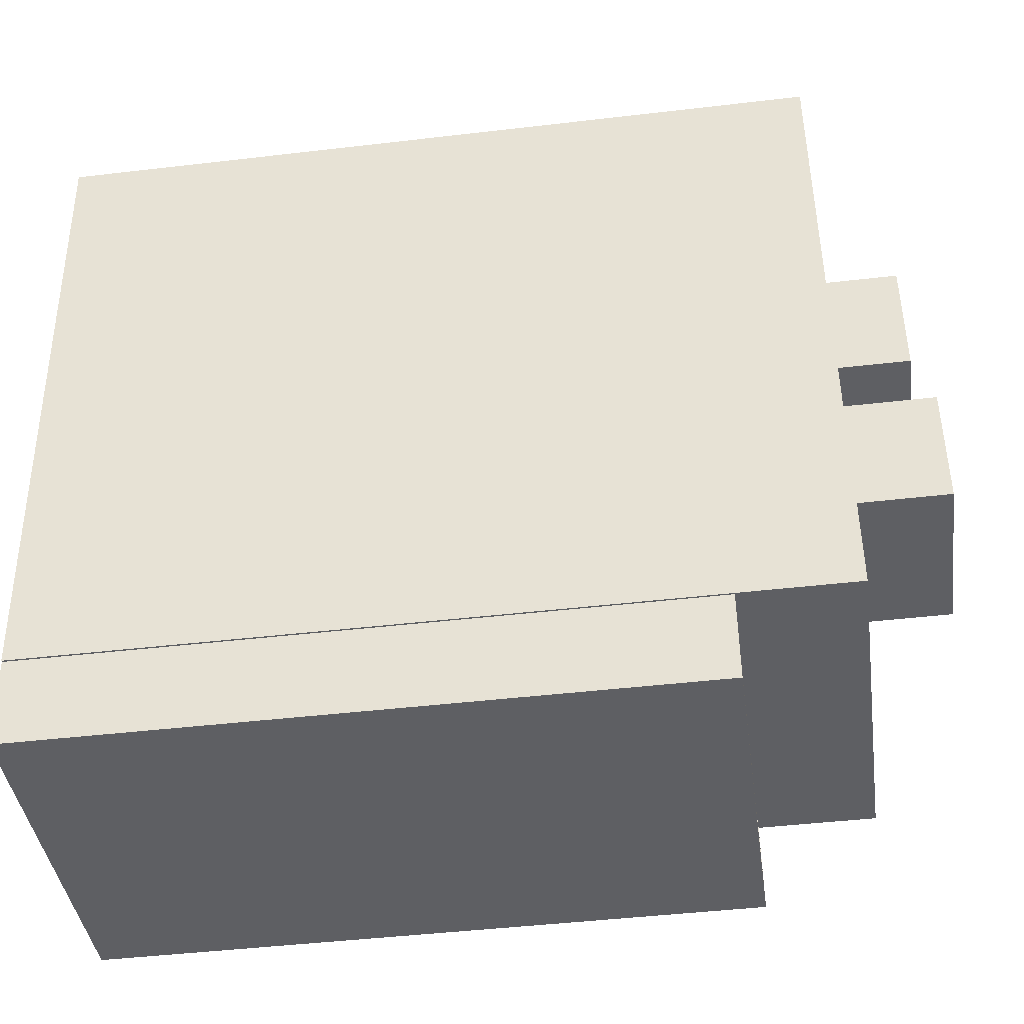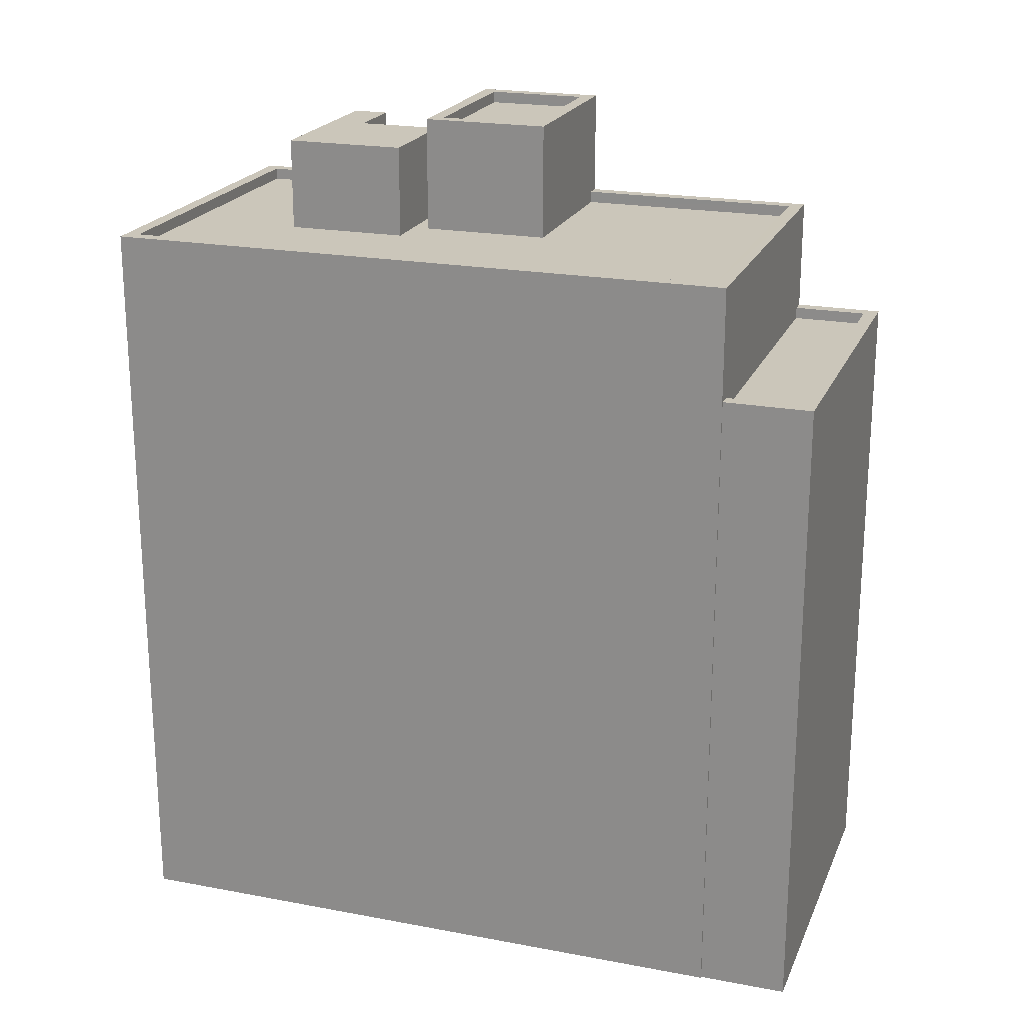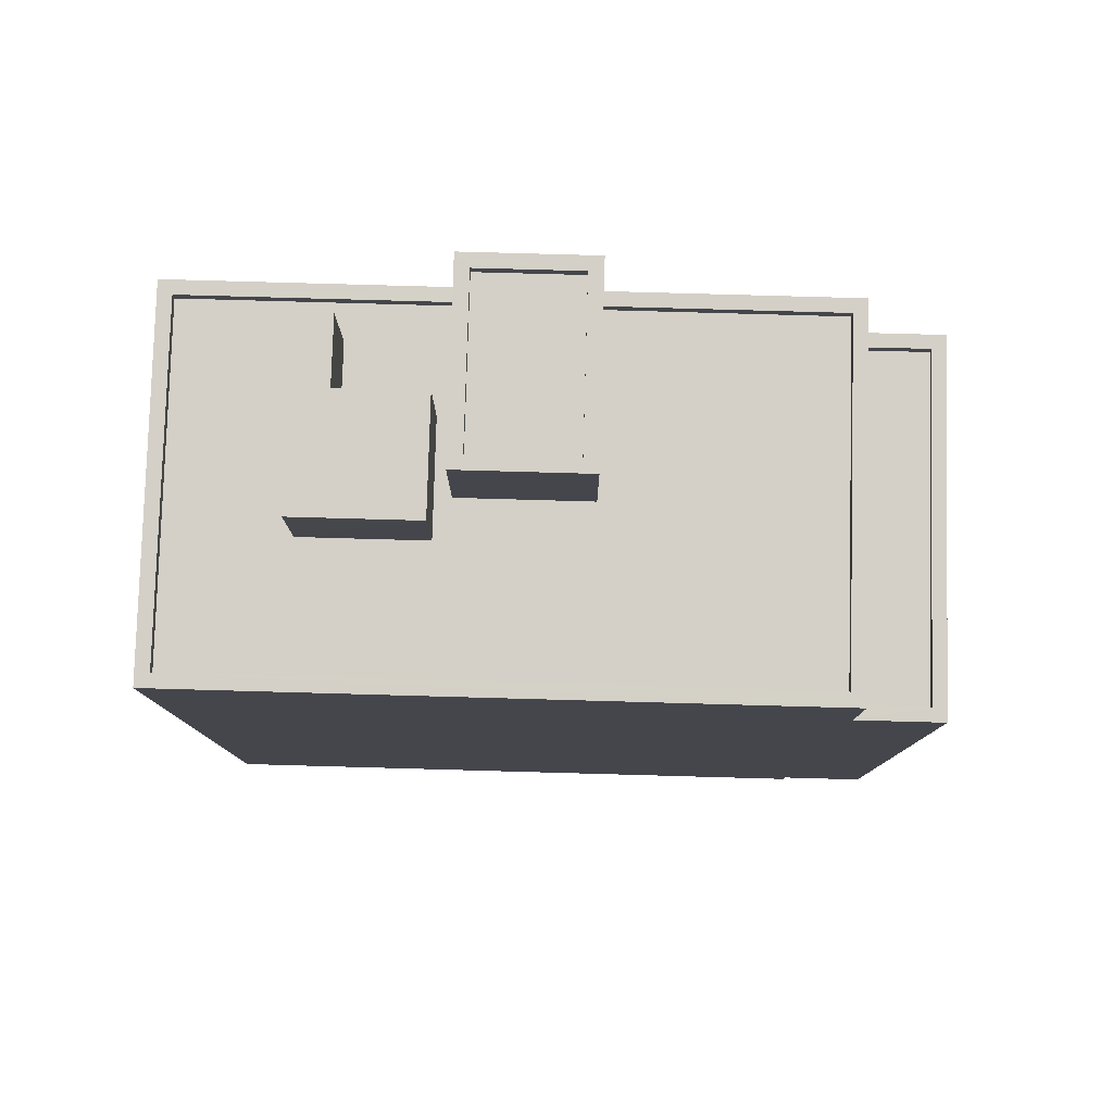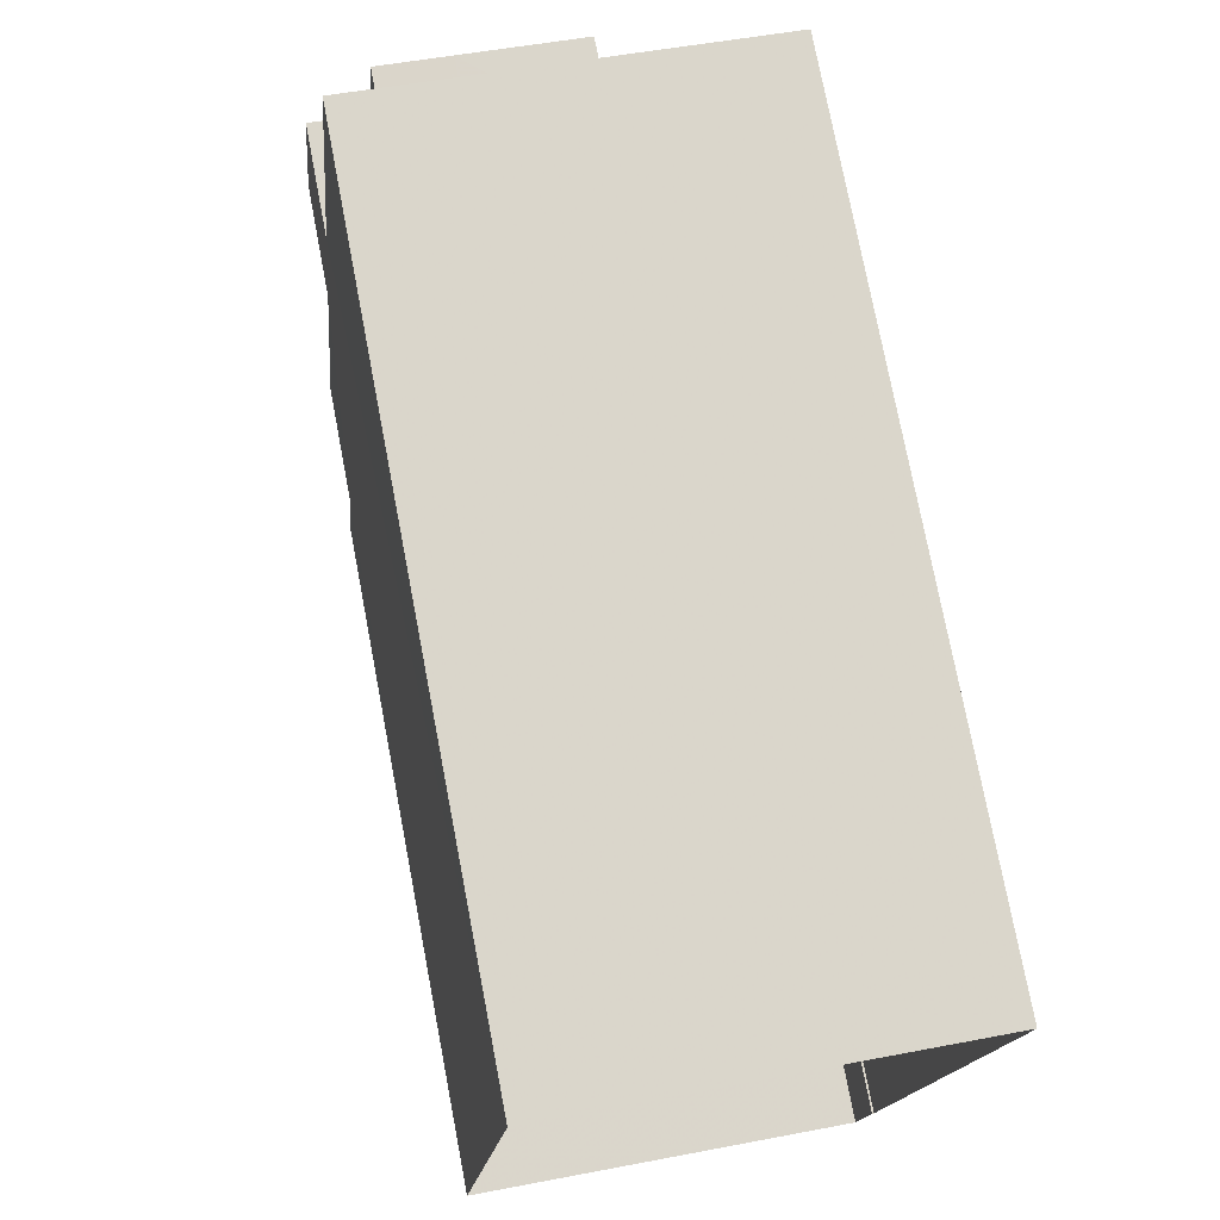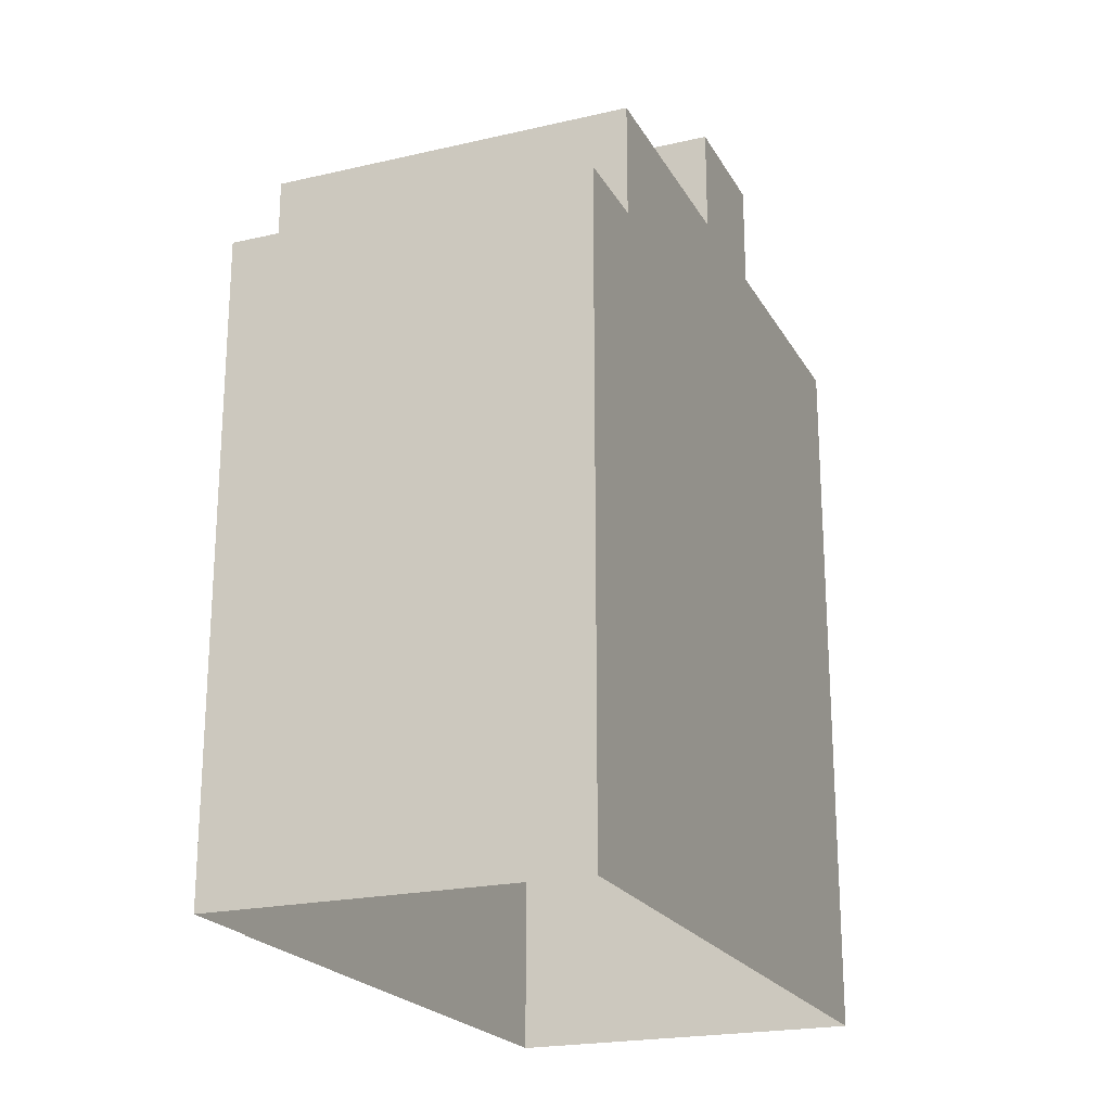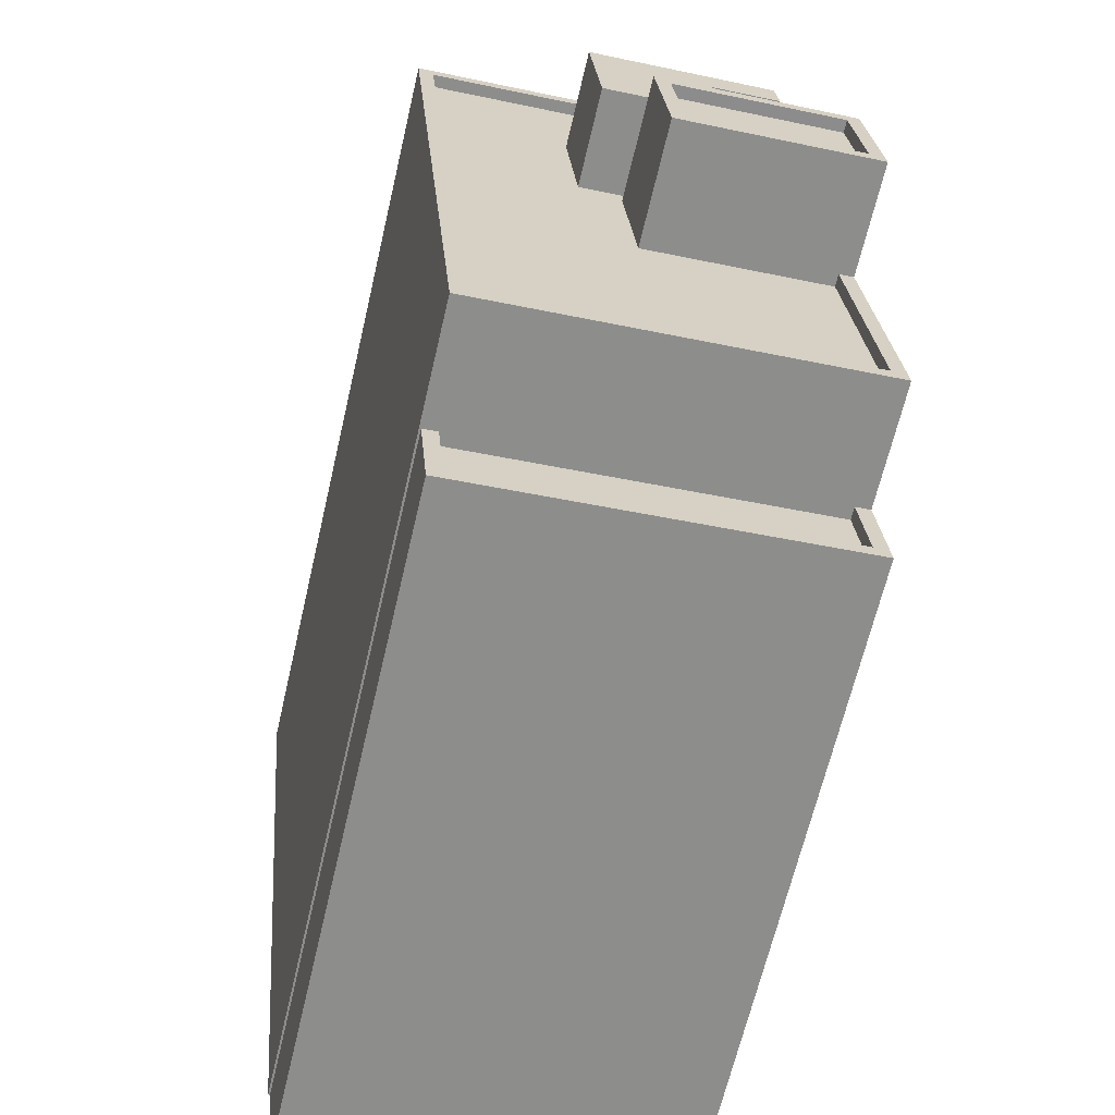
<metadata>
{"format":"obj","ext":"obj","renderer":"f3d","projection":"perspective","resolution":1024,"background":"white","views":[{"elev":-45.6,"azim":-82.3,"up":"+Y"},{"elev":21.1,"azim":-66.4,"up":"+Z"},{"elev":79.9,"azim":-83.4,"up":"+Z"},{"elev":75.7,"azim":169.2,"up":"+Y"},{"elev":-21.5,"azim":27.2,"up":"+Z"},{"elev":-65.2,"azim":-13.1,"up":"+Y"}]}
</metadata>
<code>
v 1.22e+04 -1.526e+04 17.37
v 1.221e+04 -1.525e+04 17.38
v 1.221e+04 -1.526e+04 17.37
v 1.22e+04 -1.527e+04 17.37
v 1.22e+04 -1.525e+04 17.38
v 1.22e+04 -1.526e+04 17.37
v 1.22e+04 -1.525e+04 35.35
v 1.22e+04 -1.525e+04 35.35
v 1.22e+04 -1.525e+04 35.35
v 1.22e+04 -1.525e+04 35.35
v 1.22e+04 -1.526e+04 35.35
v 1.22e+04 -1.526e+04 35.35
v 1.22e+04 -1.525e+04 35.35
v 1.221e+04 -1.526e+04 33.36
v 1.221e+04 -1.525e+04 33.36
v 1.22e+04 -1.525e+04 33.36
v 1.221e+04 -1.526e+04 33.36
v 1.221e+04 -1.526e+04 33.36
v 1.22e+04 -1.526e+04 33.36
v 1.22e+04 -1.526e+04 33.36
v 1.22e+04 -1.525e+04 33.36
v 1.22e+04 -1.525e+04 33.36
v 1.22e+04 -1.526e+04 33.36
v 1.22e+04 -1.525e+04 33.36
v 1.22e+04 -1.526e+04 33.36
v 1.22e+04 -1.526e+04 33.36
v 1.22e+04 -1.525e+04 33.36
v 1.22e+04 -1.525e+04 33.36
v 1.221e+04 -1.525e+04 33.36
v 1.22e+04 -1.525e+04 33.36
v 1.221e+04 -1.525e+04 33.61
v 1.221e+04 -1.525e+04 33.61
v 1.221e+04 -1.526e+04 33.61
v 1.22e+04 -1.525e+04 33.61
v 1.22e+04 -1.525e+04 33.61
v 1.221e+04 -1.526e+04 33.61
v 1.221e+04 -1.526e+04 33.61
v 1.221e+04 -1.526e+04 33.61
v 1.22e+04 -1.526e+04 33.61
v 1.22e+04 -1.526e+04 33.61
v 1.221e+04 -1.526e+04 33.61
v 1.221e+04 -1.526e+04 33.61
v 1.221e+04 -1.526e+04 35.61
v 1.22e+04 -1.526e+04 35.61
v 1.22e+04 -1.526e+04 35.61
v 1.221e+04 -1.526e+04 35.61
v 1.221e+04 -1.526e+04 35.86
v 1.221e+04 -1.526e+04 35.86
v 1.221e+04 -1.526e+04 35.86
v 1.221e+04 -1.526e+04 35.86
v 1.22e+04 -1.526e+04 35.86
v 1.22e+04 -1.526e+04 35.86
v 1.22e+04 -1.526e+04 35.86
v 1.22e+04 -1.526e+04 35.86
v 1.22e+04 -1.526e+04 30.94
v 1.22e+04 -1.527e+04 30.94
v 1.221e+04 -1.526e+04 30.94
v 1.221e+04 -1.526e+04 30.94
v 1.22e+04 -1.526e+04 31.19
v 1.22e+04 -1.526e+04 31.19
v 1.22e+04 -1.527e+04 31.19
v 1.22e+04 -1.527e+04 31.19
v 1.221e+04 -1.526e+04 31.19
v 1.221e+04 -1.526e+04 31.19
v 1.221e+04 -1.526e+04 31.19
v 1.221e+04 -1.526e+04 31.19
f 1 2 3
f 3 4 1
f 5 2 1
f 6 5 1
f 7 8 9
f 8 10 9
f 11 9 12
f 9 10 13
f 9 13 12
f 14 15 16
f 17 18 19
f 20 17 19
f 15 21 22
f 20 23 24
f 25 14 26
f 24 23 27
f 19 25 23
f 16 28 26
f 25 26 23
f 22 16 15
f 14 16 26
f 20 19 23
f 29 30 27
f 15 29 21
f 30 24 27
f 29 27 21
f 31 32 33
f 31 34 35
f 36 37 38
f 36 39 40
f 35 34 40
f 33 32 41
f 37 42 38
f 39 35 40
f 36 38 39
f 32 31 35
f 43 44 45
f 43 46 44
f 47 48 49
f 48 50 49
f 51 52 53
f 54 51 53
f 52 50 48
f 53 52 48
f 47 49 51
f 54 47 51
f 55 56 57
f 58 55 57
f 59 60 61
f 60 62 61
f 63 64 65
f 64 62 66
f 61 62 64
f 65 64 66
f 21 8 22
f 21 10 8
f 22 7 16
f 22 8 7
f 7 9 28
f 16 7 28
f 28 11 26
f 28 9 11
f 11 12 23
f 26 11 23
f 12 13 27
f 23 12 27
f 27 10 21
f 27 13 10
f 37 36 65
f 33 50 37
f 33 49 50
f 65 66 3
f 31 33 2
f 2 65 3
f 33 37 65
f 33 65 2
f 40 34 5
f 6 40 5
f 31 2 5
f 34 31 5
f 1 60 6
f 65 36 63
f 55 58 63
f 6 60 40
f 59 36 40
f 55 63 59
f 60 59 40
f 63 36 59
f 38 17 20
f 39 38 20
f 30 35 24
f 24 39 20
f 24 35 39
f 35 30 29
f 32 35 29
f 29 15 32
f 15 14 41
f 32 15 41
f 18 17 38
f 42 18 38
f 48 43 45
f 53 48 45
f 53 45 44
f 54 53 44
f 47 44 46
f 47 54 44
f 47 46 43
f 48 47 43
f 25 52 51
f 25 19 52
f 14 25 41
f 33 41 49
f 49 41 51
f 41 25 51
f 19 42 52
f 52 42 50
f 19 18 42
f 50 42 37
f 64 57 56
f 61 64 56
f 55 61 56
f 55 59 61
f 63 57 64
f 63 58 57
f 1 4 62
f 60 1 62
f 66 4 3
f 66 62 4

</code>
